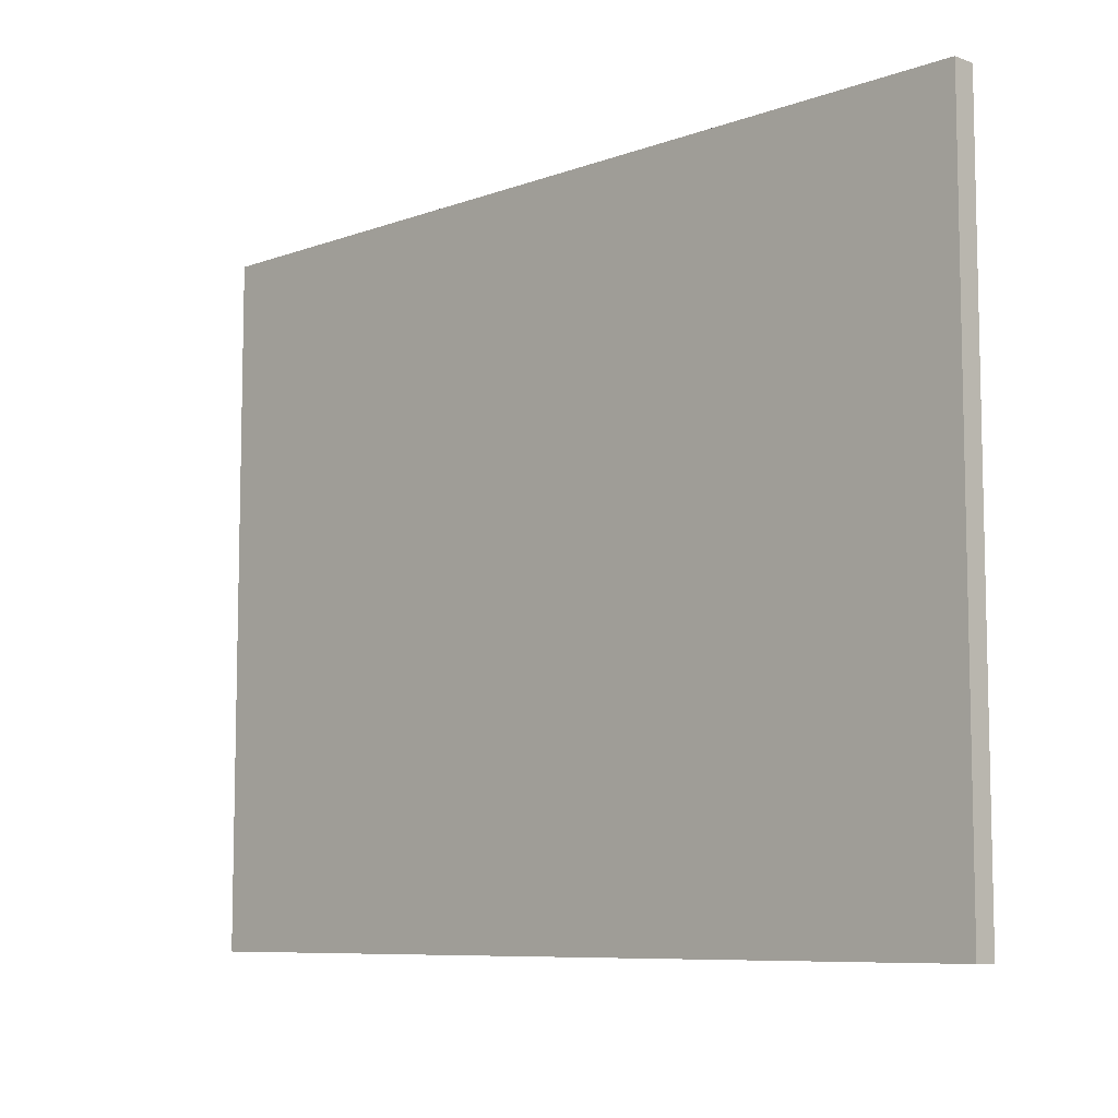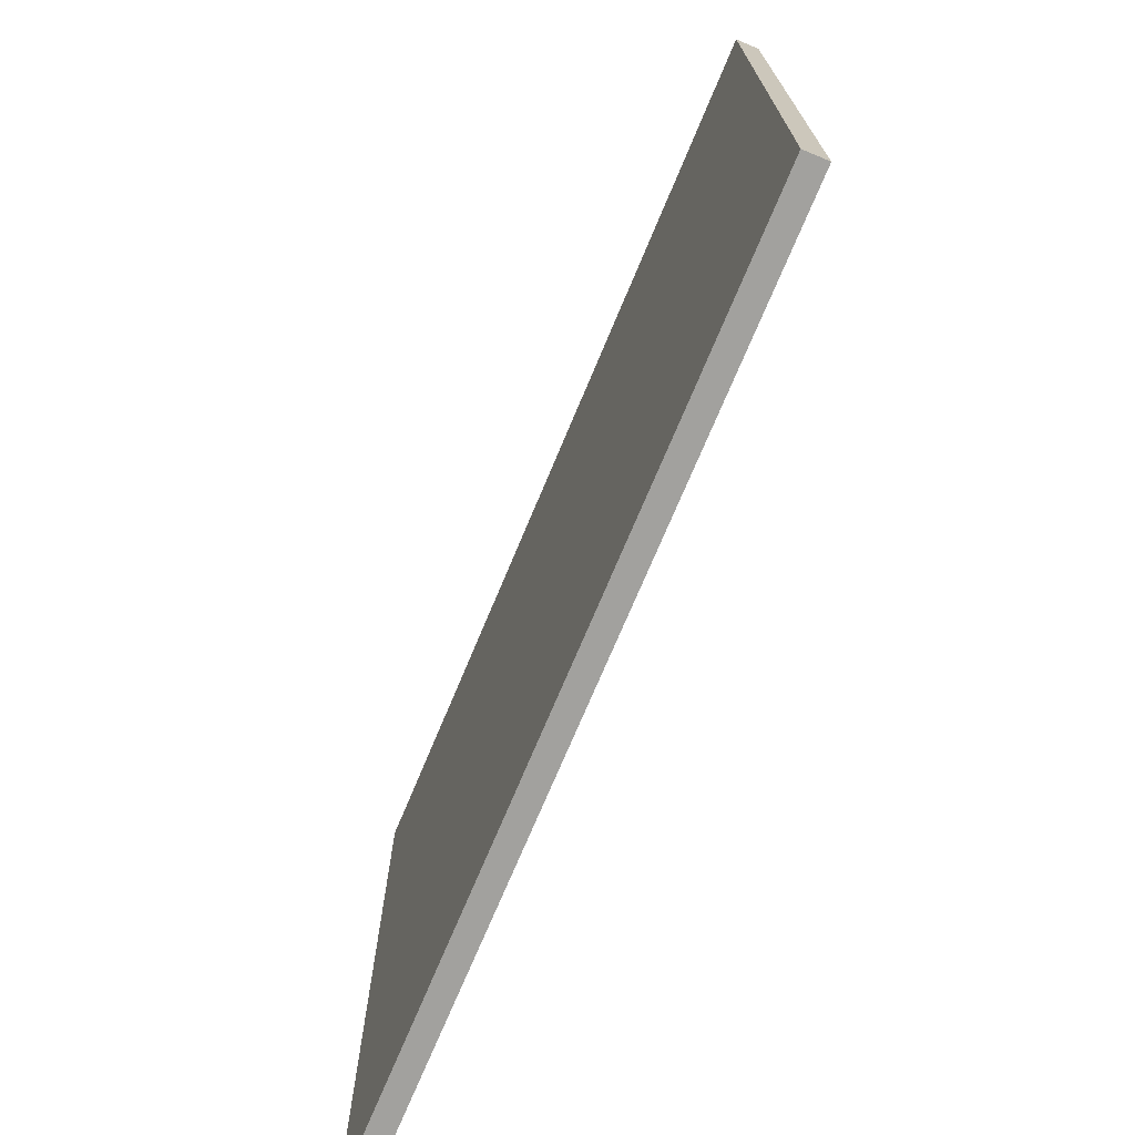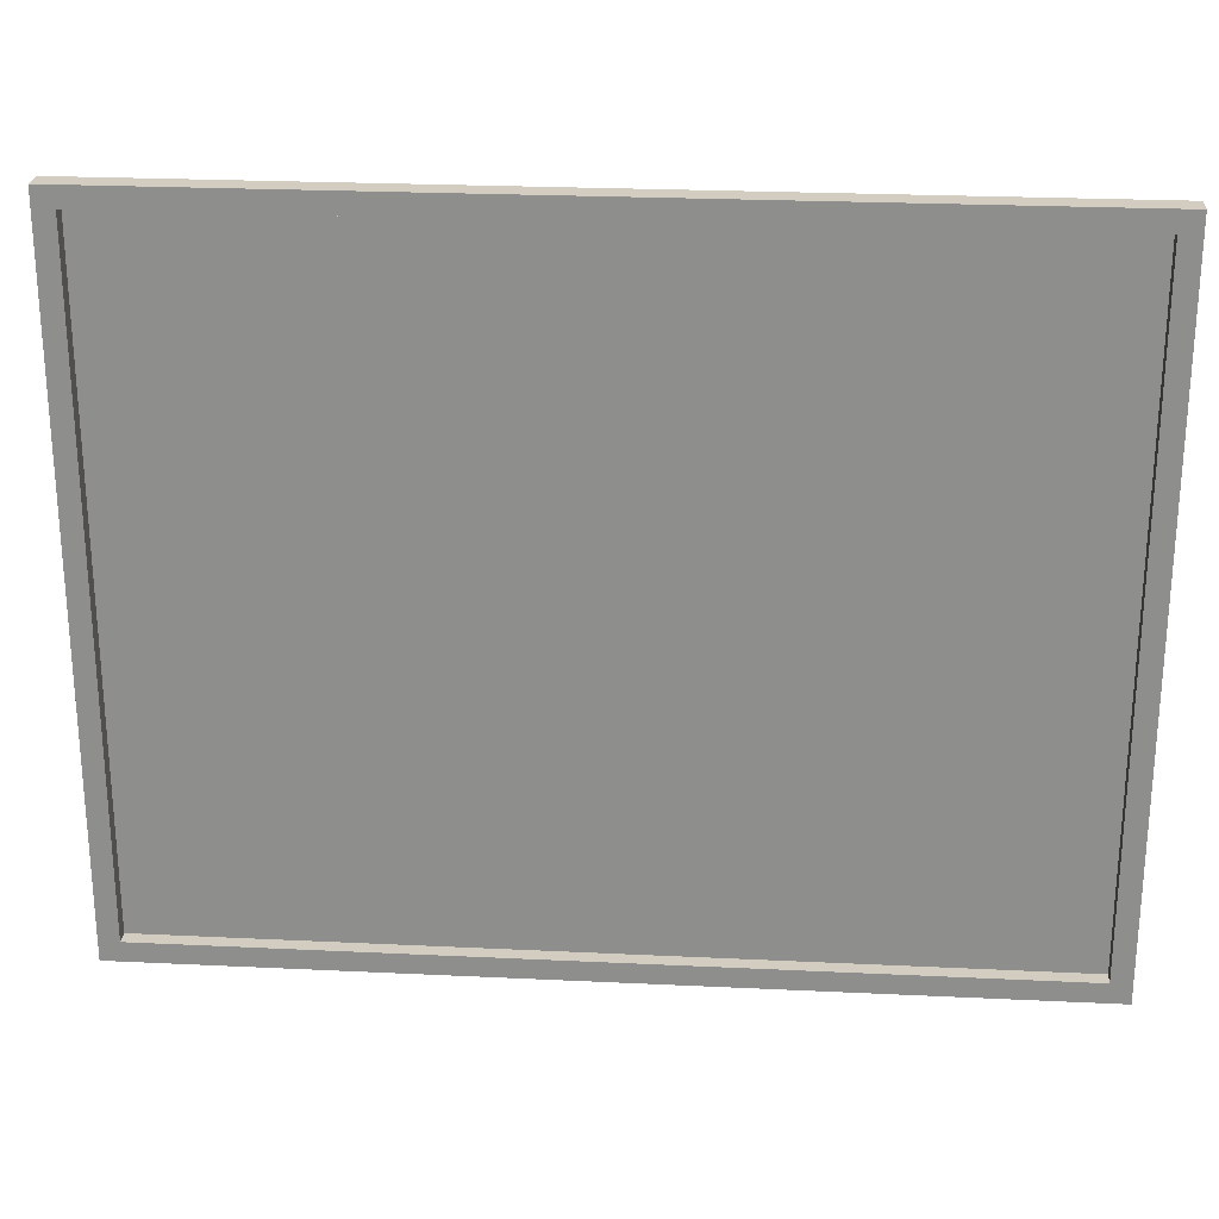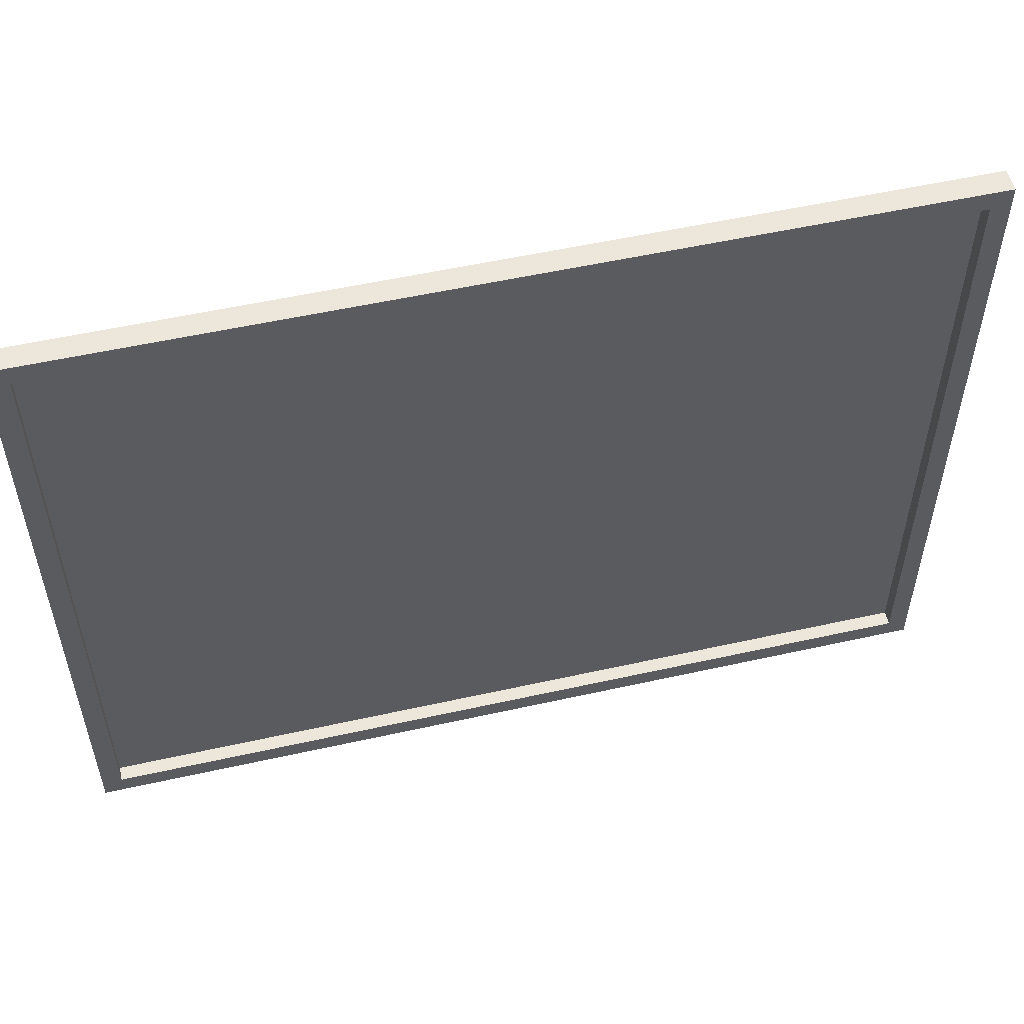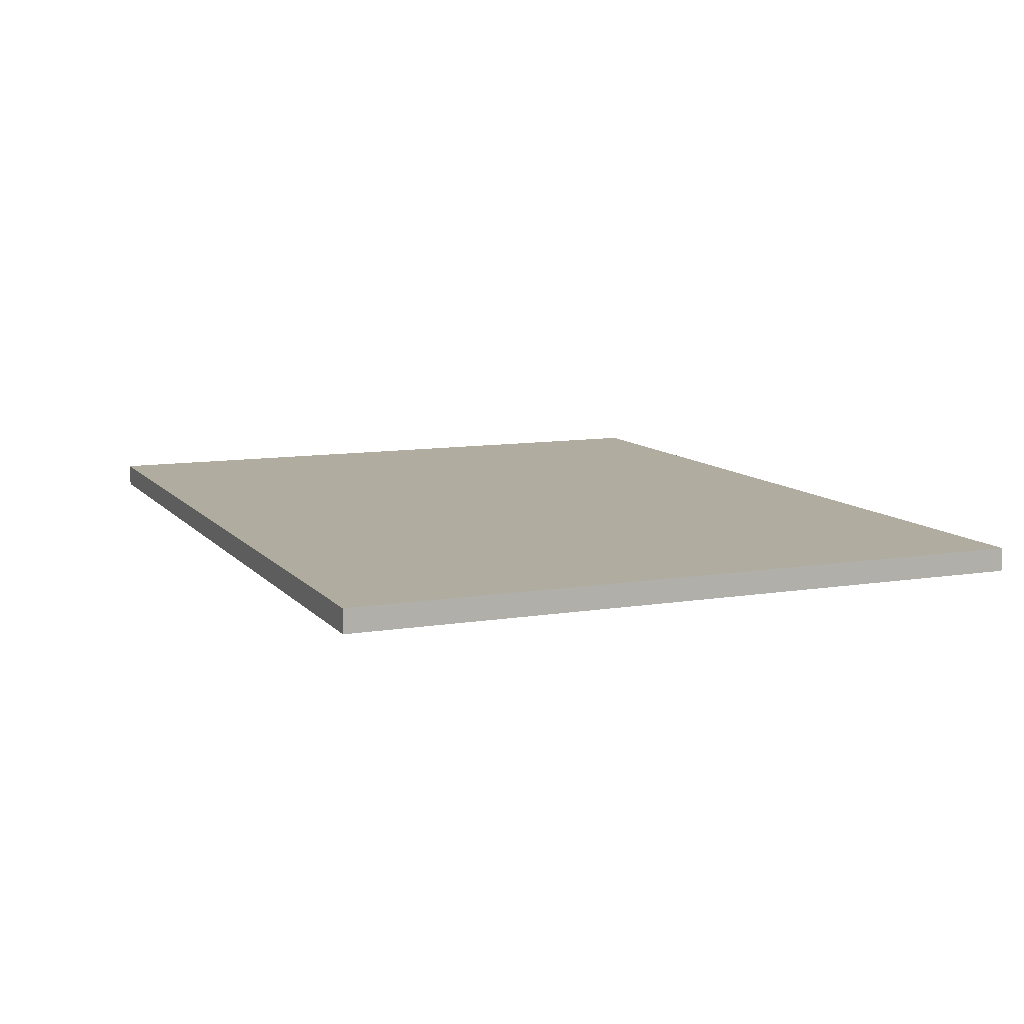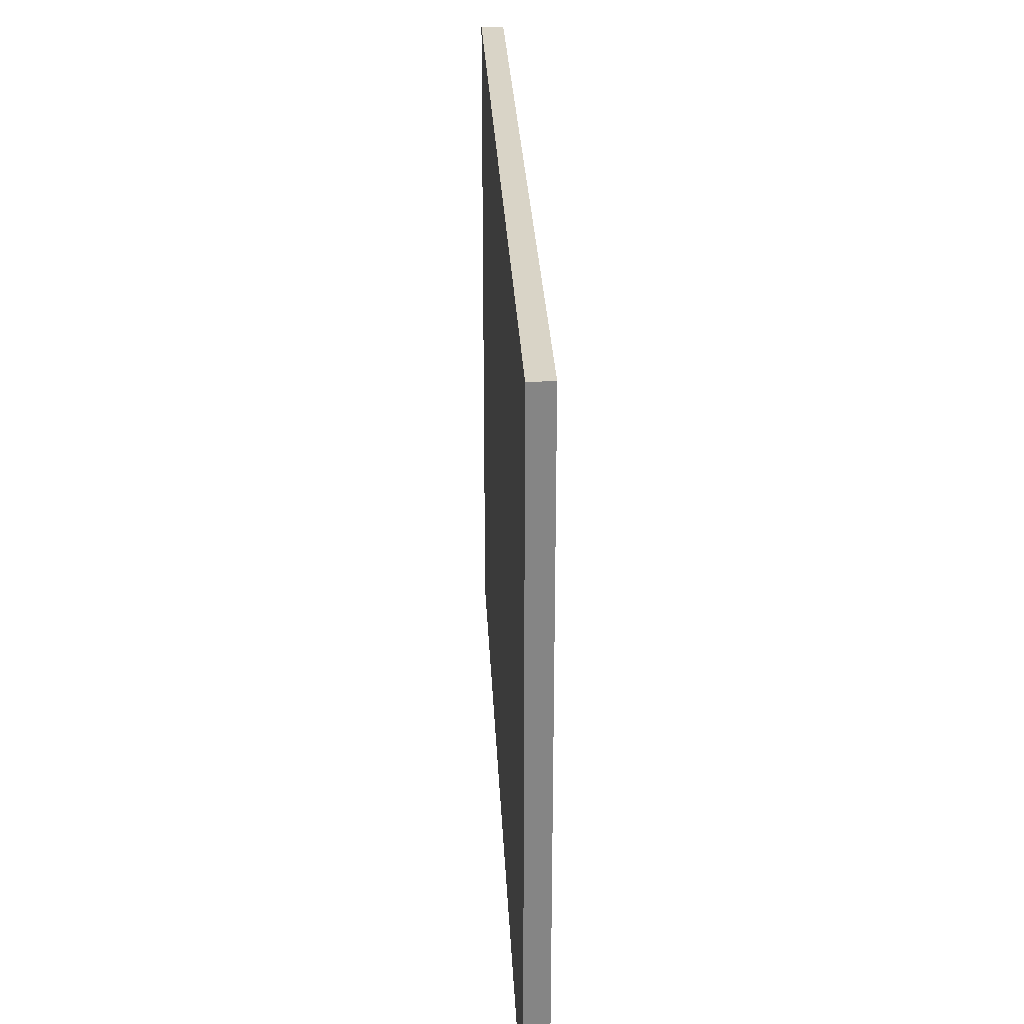
<metadata>
{"format":"obj","ext":"obj","renderer":"f3d","projection":"perspective","resolution":1024,"background":"white","views":[{"elev":-8.2,"azim":-135.0,"up":"+Z"},{"elev":-72.0,"azim":-112.6,"up":"+Z"},{"elev":24.5,"azim":4.5,"up":"+Z"},{"elev":53.8,"azim":-13.4,"up":"+Z"},{"elev":10.0,"azim":-112.9,"up":"+Y"},{"elev":28.4,"azim":-92.7,"up":"+Z"}]}
</metadata>
<code>
g Painting_E
v 0.2305 -0.01112 0.1669
v 0.2305 -0.01112 -0.1553
v -0.2297 -0.01112 0.1669
v -0.2297 -0.01112 -0.1553
v 0.3645 -2.748e-08 0.2842
v -0.3645 -2.748e-08 0.2842
v -0.3645 -2.635e-09 -0.2842
v 0.3645 -2.635e-09 -0.2842
v 0.3483 -0.00701 0.2679
v -0.3483 -0.00701 -0.2679
v -0.3483 -0.00701 0.2679
v 0.3483 -0.00701 -0.2679
v 0.3645 -0.01895 -0.2842
v -0.3645 -2.635e-09 -0.2842
v -0.3645 -0.01895 -0.2842
v 0.3645 -2.635e-09 -0.2842
v 0.3645 -2.748e-08 0.2842
v 0.3645 -2.635e-09 -0.2842
v 0.3645 -0.01895 -0.2842
v 0.3645 -0.01895 0.2842
v 0.3645 -2.748e-08 0.2842
v -0.3645 -0.01895 0.2842
v -0.3645 -2.748e-08 0.2842
v 0.3645 -0.01895 0.2842
v -0.3645 -0.01895 -0.2842
v -0.3645 -2.748e-08 0.2842
v -0.3645 -0.01895 0.2842
v -0.3645 -2.635e-09 -0.2842
v -0.3645 -0.01895 -0.2842
v 0.3483 -0.01895 -0.2679
v 0.3645 -0.01895 -0.2842
v -0.3483 -0.01895 -0.2679
v 0.3645 -0.01895 0.2842
v 0.3645 -0.01895 -0.2842
v 0.3483 -0.01895 -0.2679
v 0.3483 -0.01895 0.2679
v 0.3645 -0.01895 0.2842
v -0.3483 -0.01895 0.2679
v -0.3645 -0.01895 0.2842
v 0.3483 -0.01895 0.2679
v -0.3645 -0.01895 0.2842
v -0.3483 -0.01895 -0.2679
v -0.3645 -0.01895 -0.2842
v -0.3483 -0.01895 0.2679
v -0.3483 -0.00701 -0.2679
v 0.3483 -0.00701 -0.2679
v 0.3483 -0.01895 -0.2679
v -0.3483 -0.01895 -0.2679
v 0.3483 -0.00701 0.2679
v 0.3483 -0.01895 0.2679
v 0.3483 -0.01895 -0.2679
v 0.3483 -0.00701 -0.2679
v -0.3483 -0.01895 0.2679
v 0.3483 -0.01895 0.2679
v 0.3483 -0.00701 0.2679
v -0.3483 -0.00701 0.2679
v -0.3483 -0.00701 0.2679
v -0.3483 -0.00701 -0.2679
v -0.3483 -0.01895 -0.2679
v -0.3483 -0.01895 0.2679
g Painting_E_0
f 3 2 1
f 4 2 3
f 7 6 5
f 5 8 7
f 11 10 9
f 10 12 9
f 15 14 13
f 14 16 13
f 19 18 17
f 17 20 19
f 23 22 21
f 22 24 21
f 27 26 25
f 28 25 26
f 31 30 29
f 30 32 29
f 35 34 33
f 33 36 35
f 39 38 37
f 38 40 37
f 43 42 41
f 42 44 41
f 47 46 45
f 45 48 47
f 51 50 49
f 49 52 51
f 55 54 53
f 53 56 55
f 59 58 57
f 57 60 59

</code>
